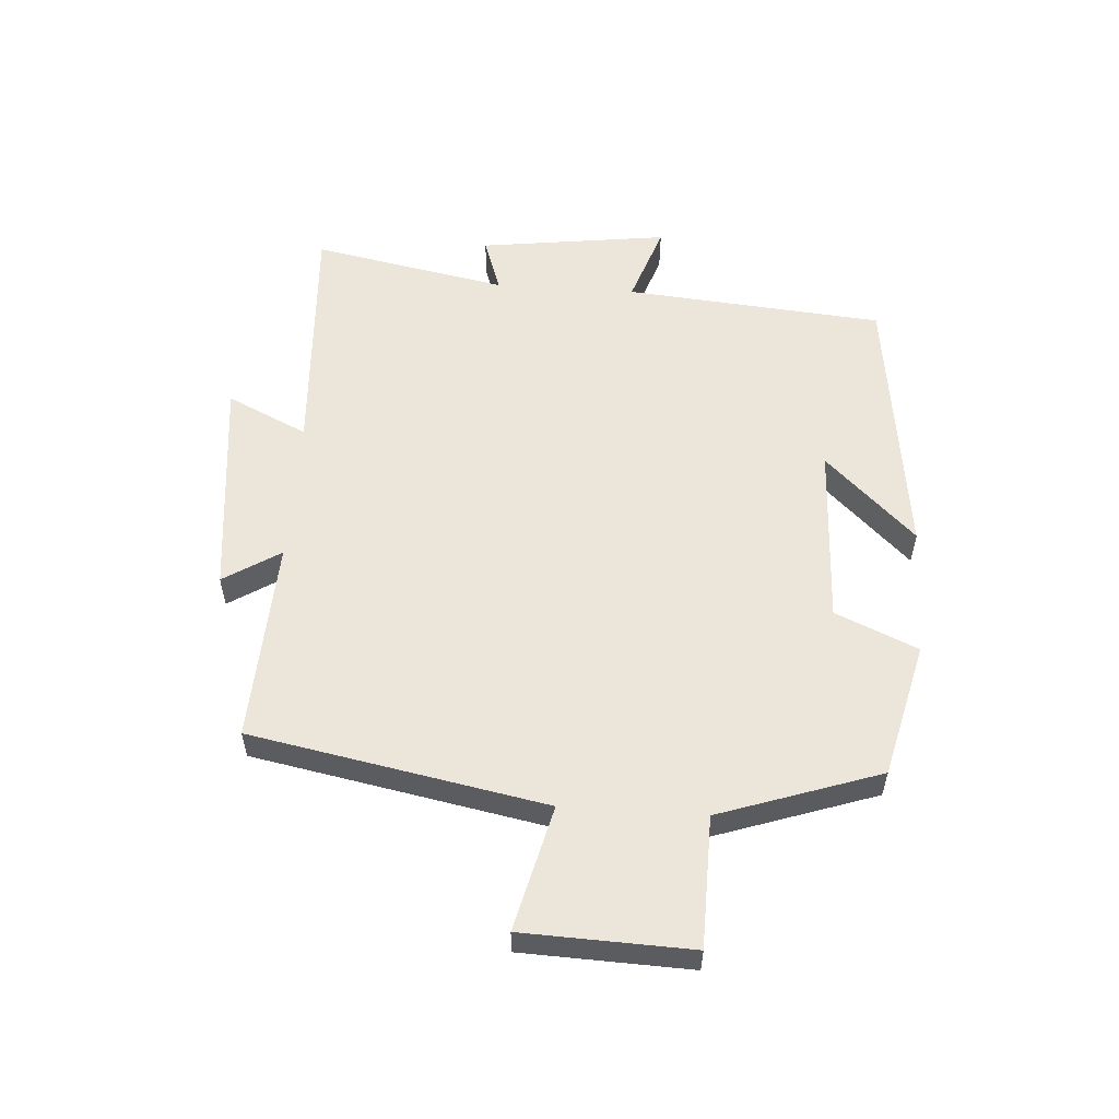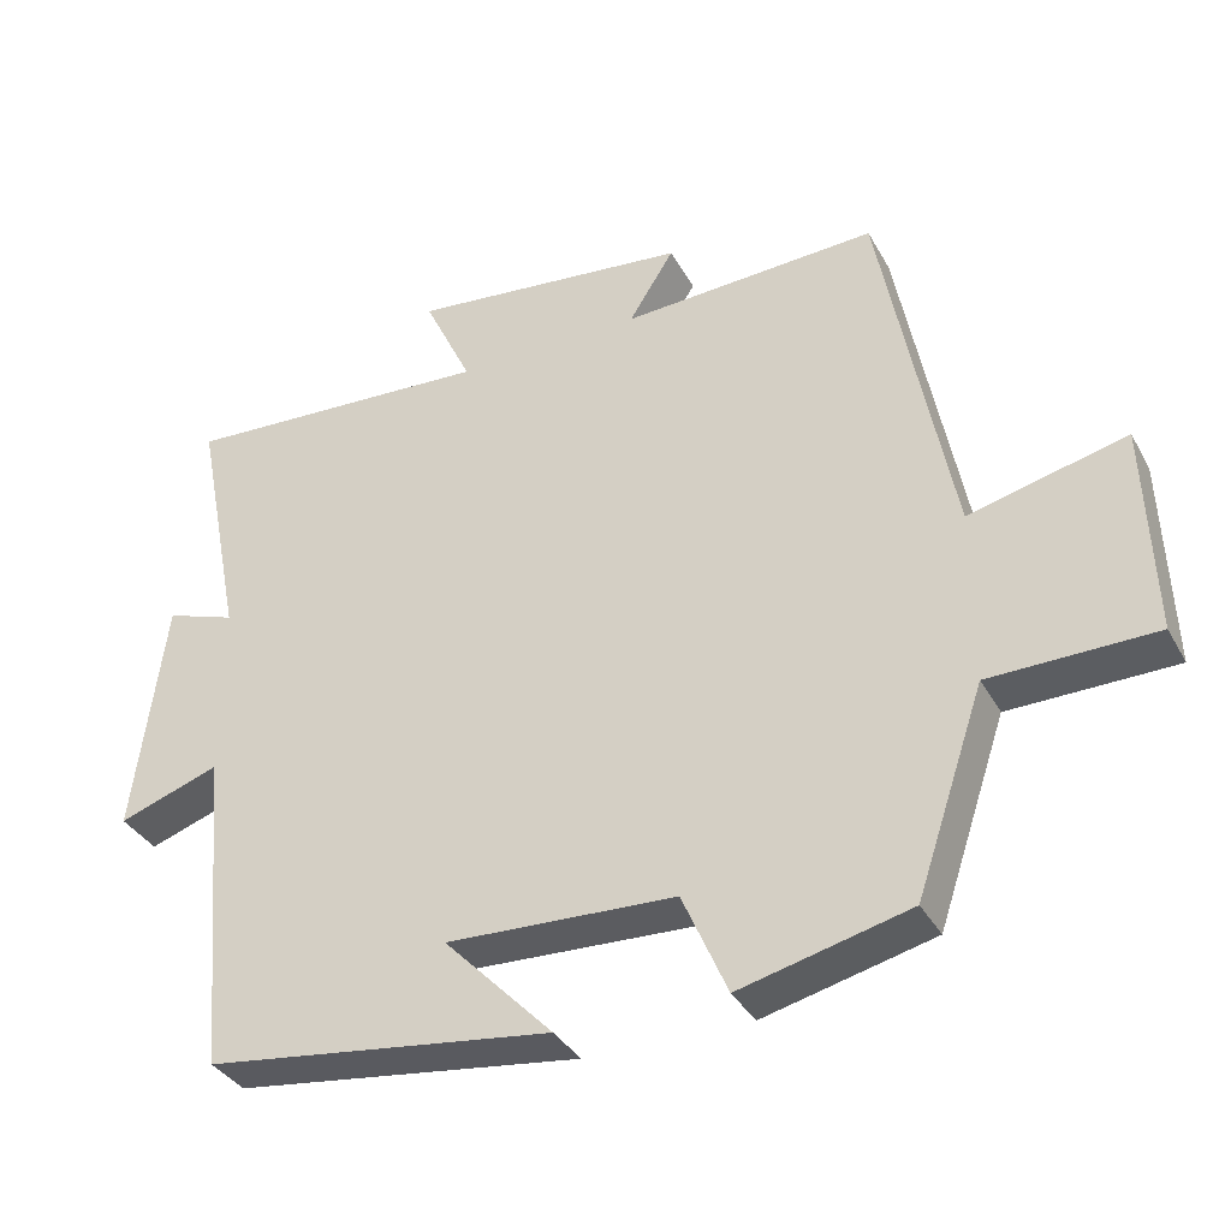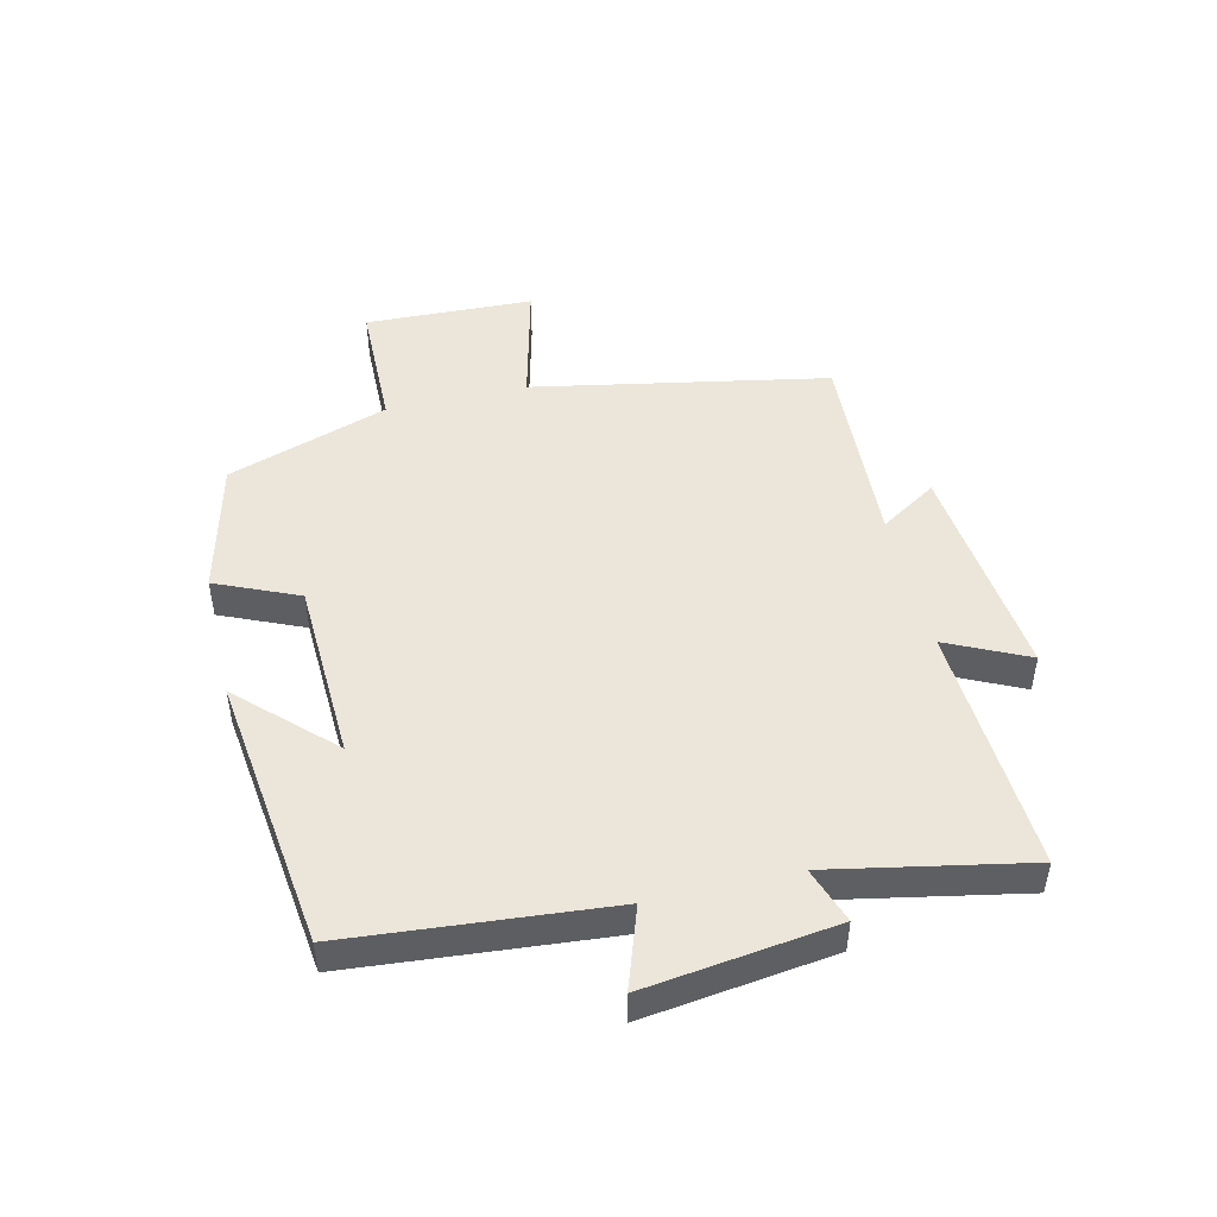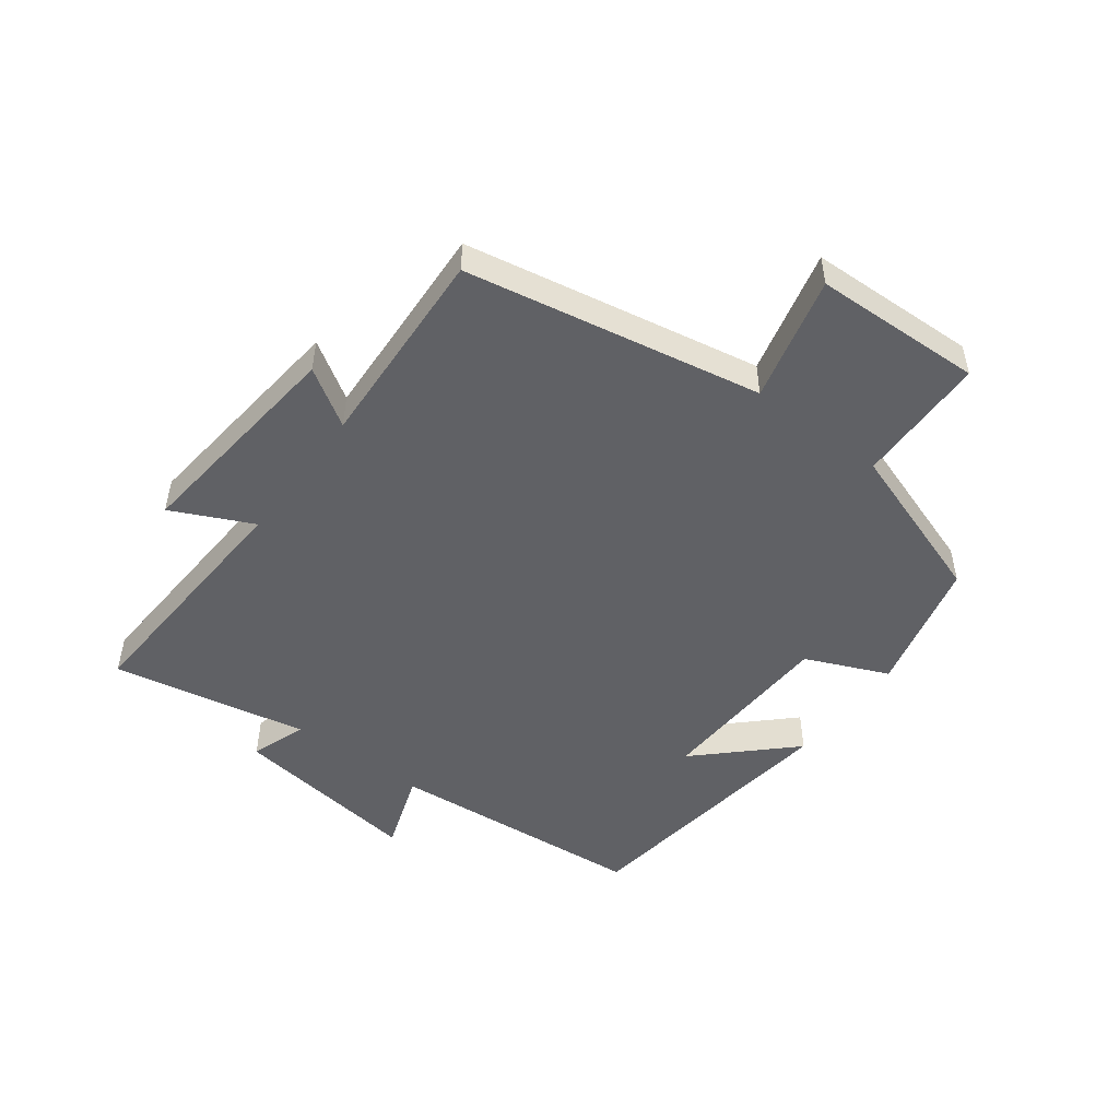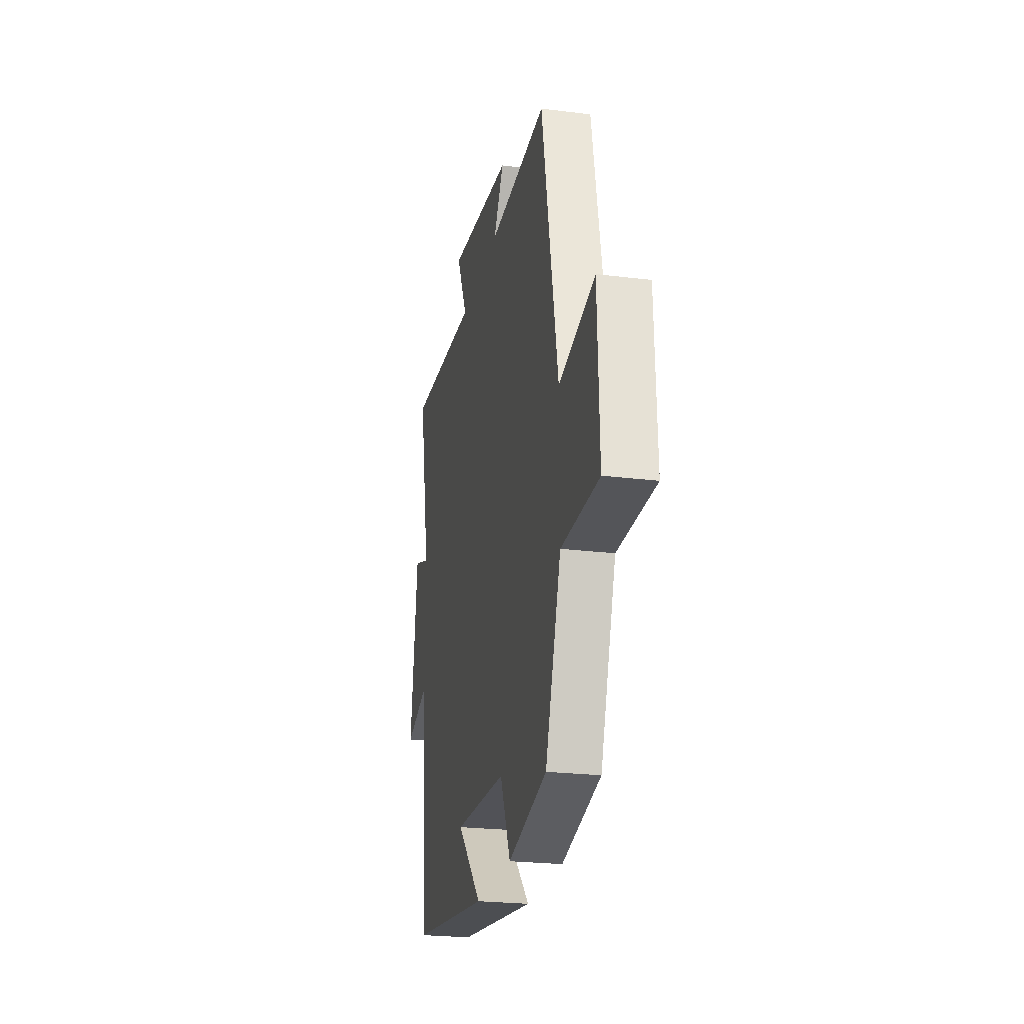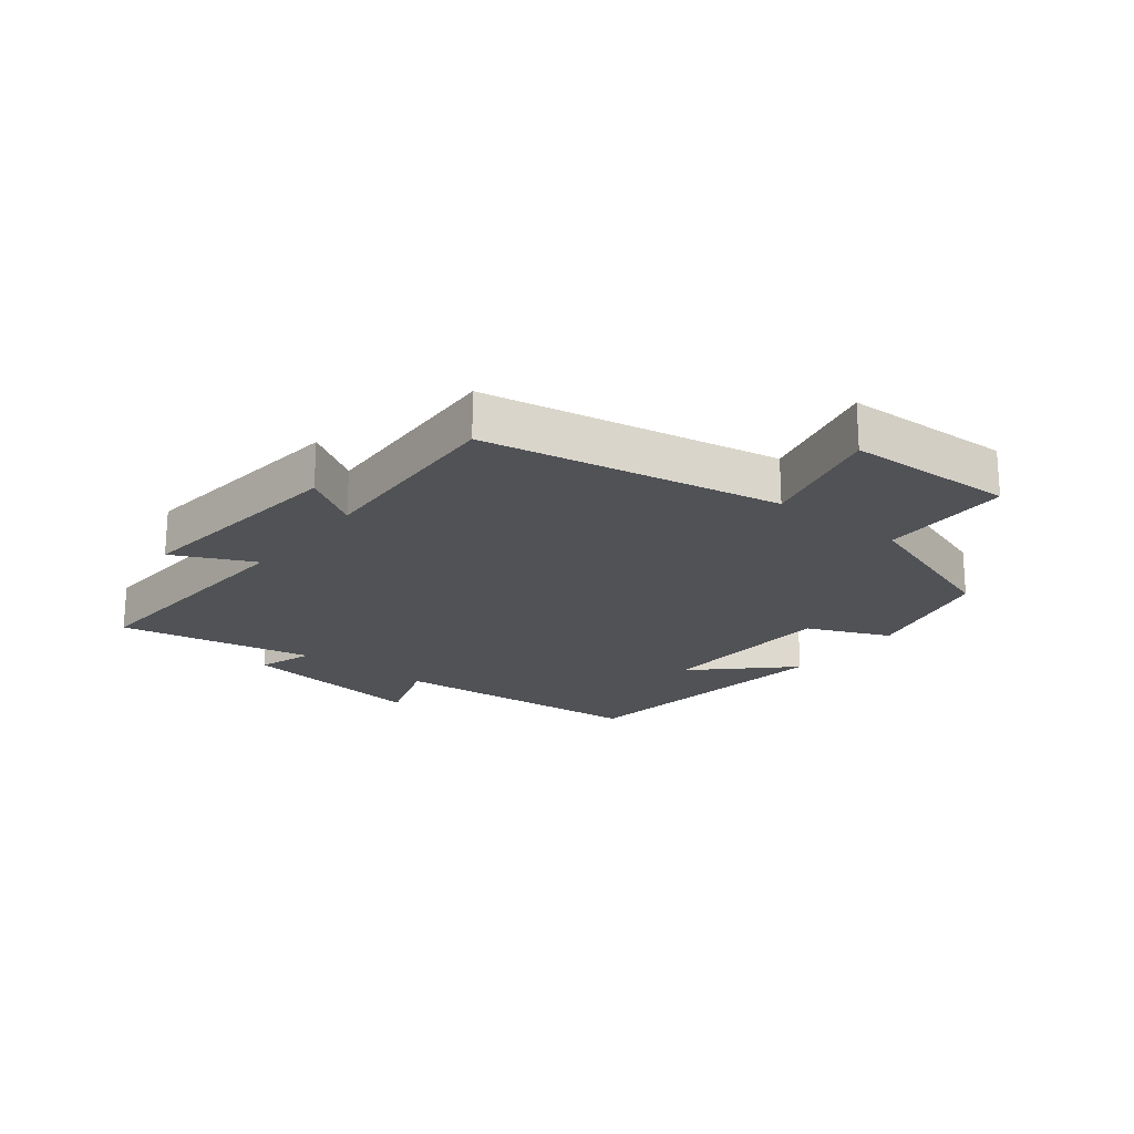
<metadata>
{"format":"obj","ext":"obj","renderer":"f3d","projection":"perspective","resolution":1024,"background":"white","views":[{"elev":55.9,"azim":93.8,"up":"+Y"},{"elev":-35.5,"azim":25.6,"up":"+Z"},{"elev":48.0,"azim":-103.3,"up":"+Y"},{"elev":-49.7,"azim":53.0,"up":"+Y"},{"elev":-23.8,"azim":78.2,"up":"+Z"},{"elev":-20.8,"azim":51.6,"up":"+Y"}]}
</metadata>
<code>
v -0.562 0.07 0.522
v -0.16 0.07 0.5
v -0.222 0.07 0.63
v 0.138 0.07 0.592
v 0.08 0.07 0.5
v 0.409 0.07 0.517
v 0.5 0.07 0.04
v 0.702 0.07 0.09
v 0.712 0.07 -0.182
v 0.5 0.07 -0.186
v 0.412 0.07 -0.446
v 0.194 0.07 -0.5
v 0.136 0.07 -0.367
v -0.158 0.07 -0.355
v -0.018 0.07 -0.5
v -0.463 0.07 -0.443
v -0.5 0.07 -0.024
v -0.63 0.07 -0.069
v -0.59 0.07 0.237
v -0.5 0.07 0.206
v -0.562 0 0.522
v -0.16 0 0.5
v -0.222 0 0.63
v 0.138 0 0.592
v 0.08 0 0.5
v 0.409 0 0.517
v 0.5 0 0.04
v 0.702 0 0.09
v 0.712 0 -0.182
v 0.5 0 -0.186
v 0.412 0 -0.446
v 0.194 0 -0.5
v 0.136 0 -0.367
v -0.158 0 -0.355
v -0.018 0 -0.5
v -0.463 0 -0.443
v -0.5 0 -0.024
v -0.63 0 -0.069
v -0.59 0 0.237
v -0.5 0 0.206
f 17 18 19 20
f 16 17 20
f 14 15 16
f 14 16 20
f 13 14 20 1
f 10 11 12 13
f 7 8 9 10
f 5 6 7 10
f 5 10 13
f 2 3 4 5
f 2 5 13
f 1 2 13
f 40 39 38 37
f 40 37 36
f 36 35 34
f 40 36 34
f 21 40 34 33
f 33 32 31 30
f 30 29 28 27
f 30 27 26 25
f 33 30 25
f 25 24 23 22
f 33 25 22
f 33 22 21
f 1 21 22 2
f 2 22 23 3
f 3 23 24 4
f 4 24 25 5
f 5 25 26 6
f 6 26 27 7
f 7 27 28 8
f 8 28 29 9
f 9 29 30 10
f 10 30 31 11
f 11 31 32 12
f 12 32 33 13
f 13 33 34 14
f 14 34 35 15
f 15 35 36 16
f 16 36 37 17
f 17 37 38 18
f 18 38 39 19
f 19 39 40 20
f 20 40 21 1

</code>
